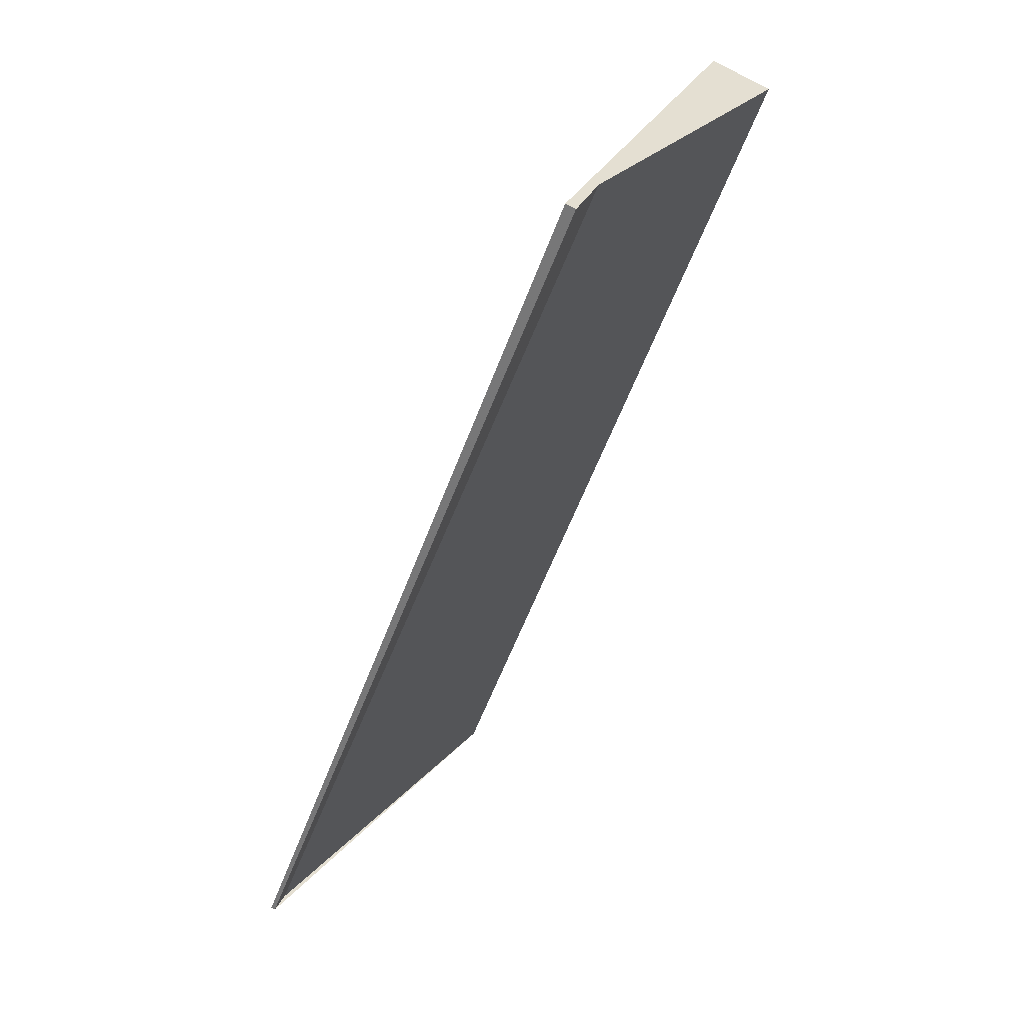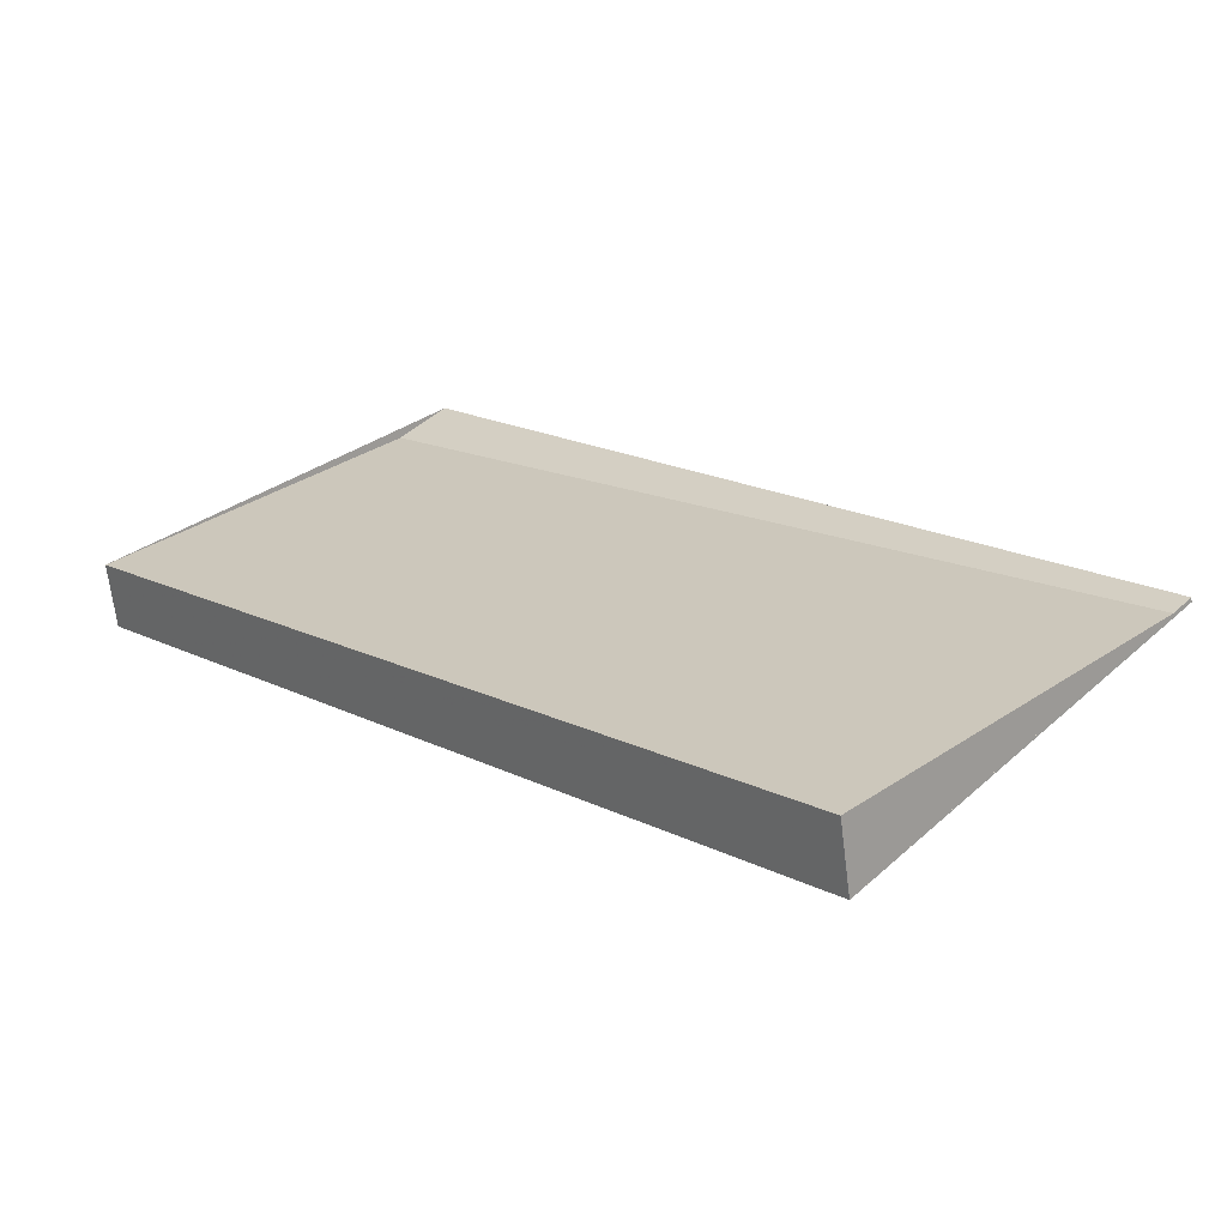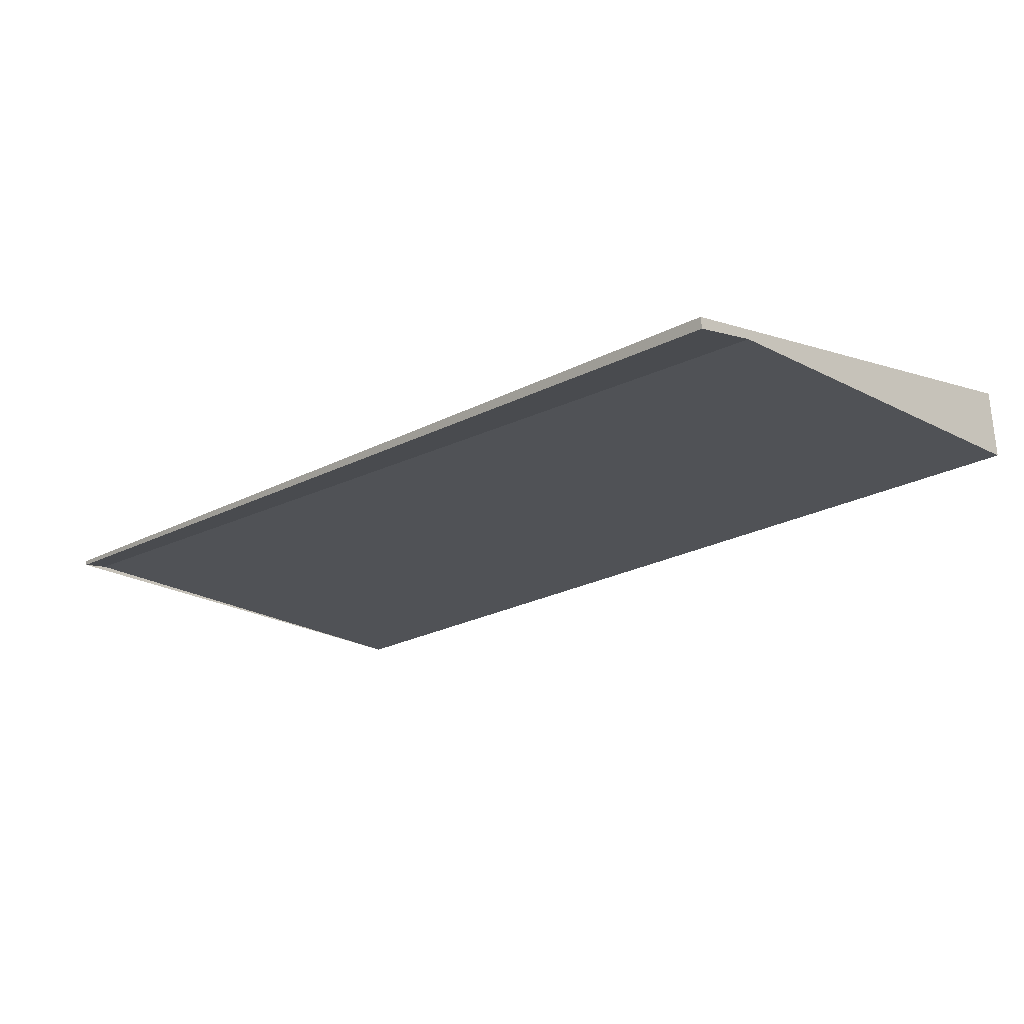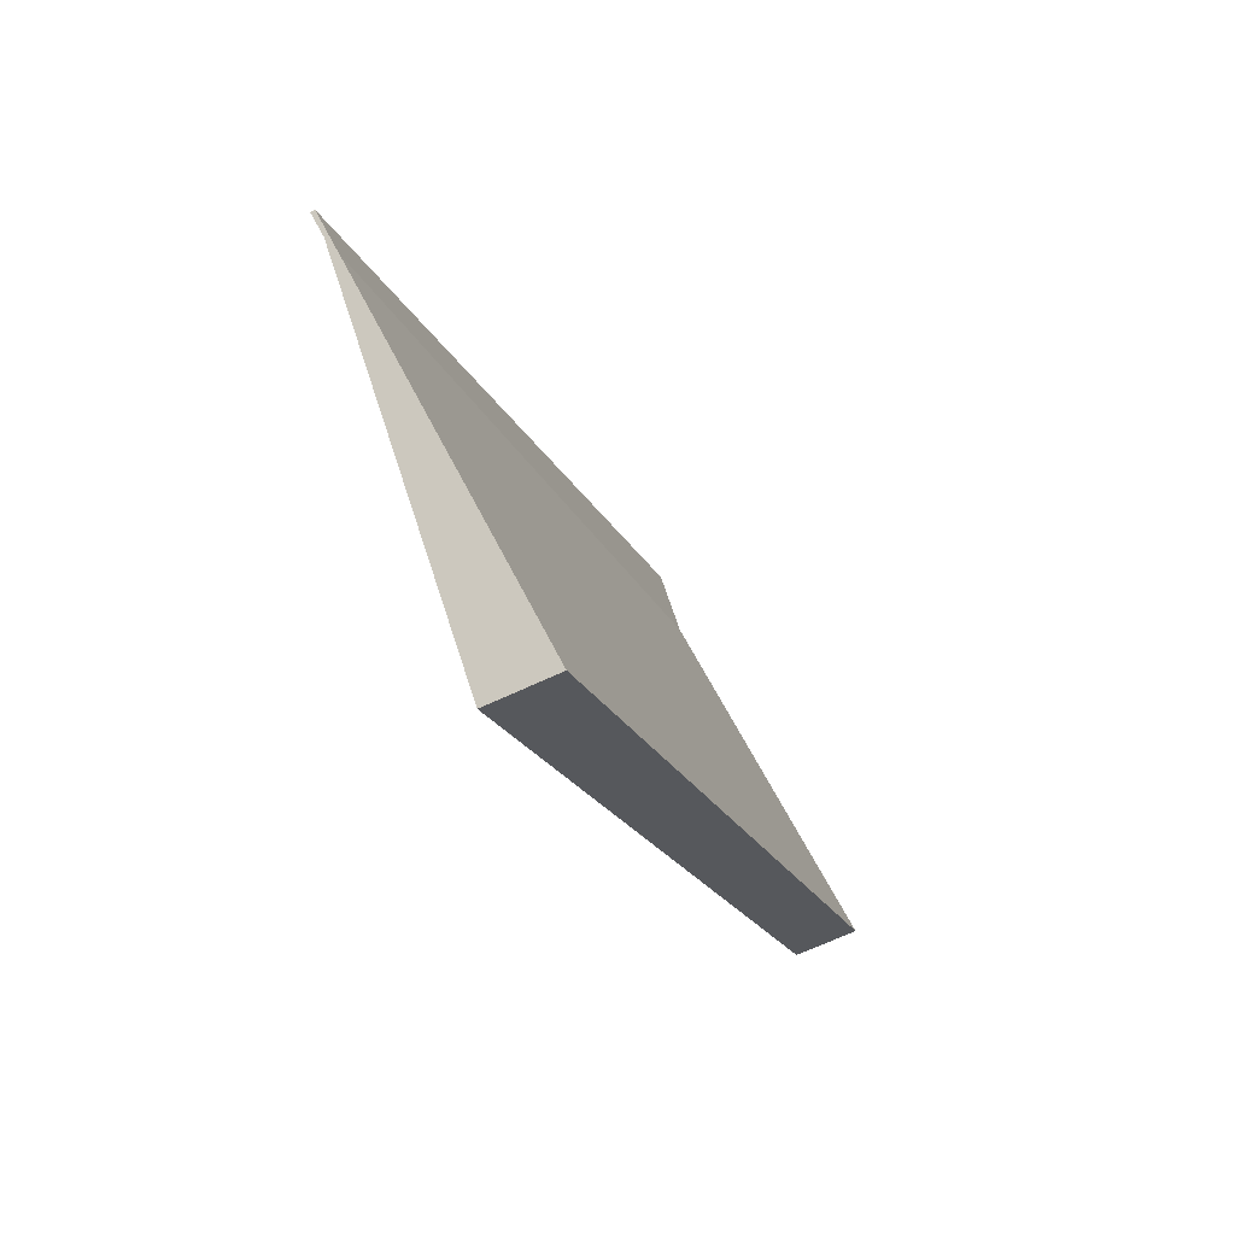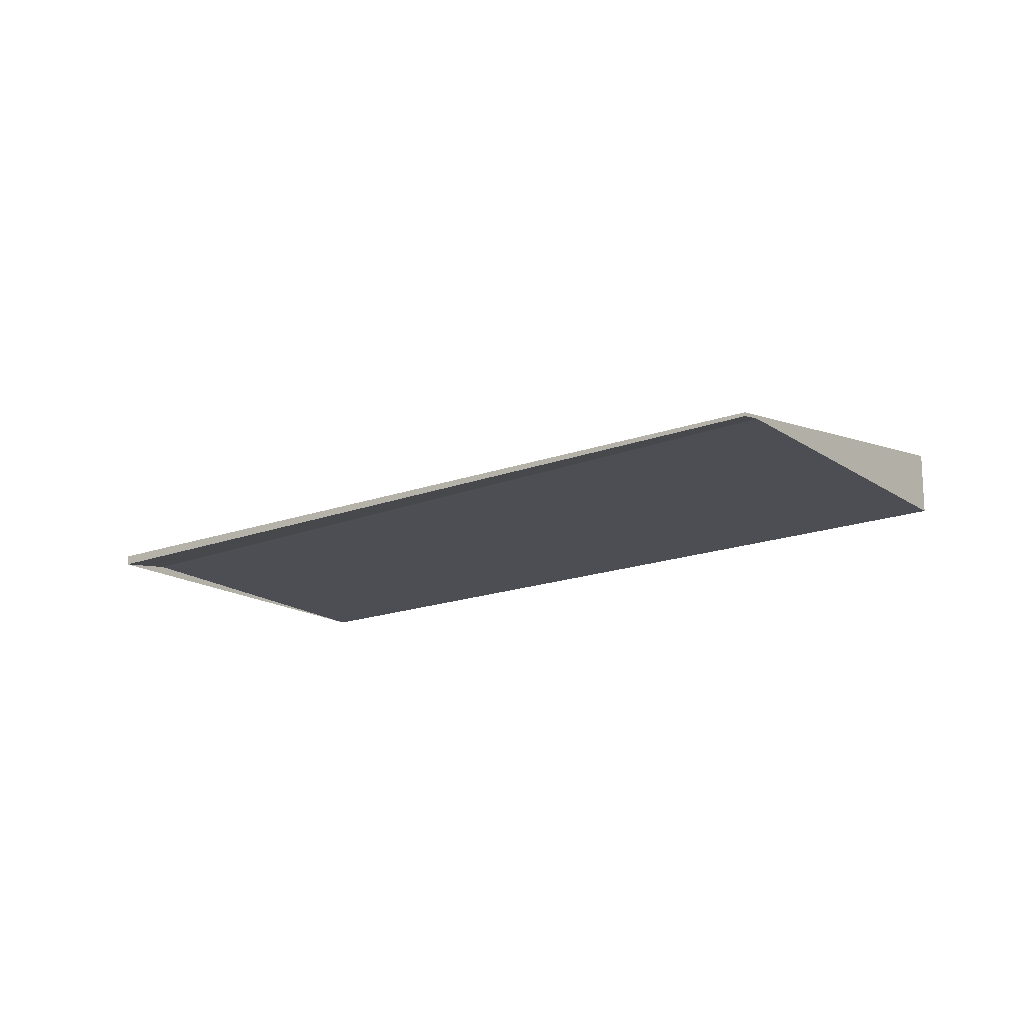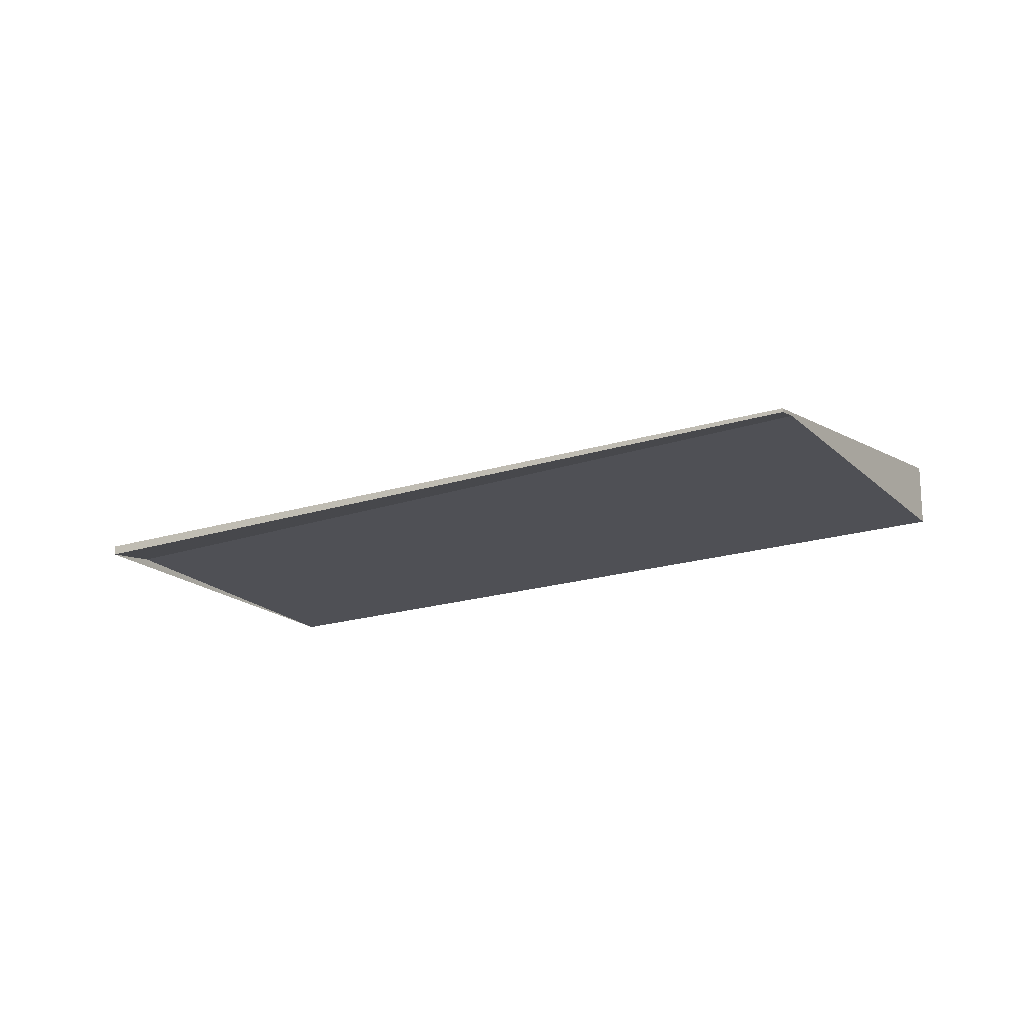
<metadata>
{"format":"obj","ext":"obj","renderer":"f3d","projection":"perspective","resolution":1024,"background":"white","views":[{"elev":77.0,"azim":-60.9,"up":"+Y"},{"elev":-66.4,"azim":-172.9,"up":"+Y"},{"elev":76.2,"azim":-5.6,"up":"+Y"},{"elev":-66.3,"azim":-64.7,"up":"+Y"},{"elev":-17.4,"azim":-98.2,"up":"+Z"},{"elev":-19.3,"azim":-103.9,"up":"+Z"}]}
</metadata>
<code>
v -2345 -743.5 -0.07374
v -2334 -732.2 -0.1836
v -2329 -737.3 1.08
v -2340 -748.6 1.193
v -2329 -737.3 1.079
v -2340 -748.6 1.192
v -2340 -748.6 1.192
v -2340 -748.6 1.192
v -2345 -743.4 -0.07395
v -2345 -743.4 -0.07395
v -2345 -743.5 -0.07374
v -2345 -743.5 -1.388e-17
v -2345 -743.4 -1.388e-17
v -2329 -737.3 1.079
v -2334 -732.2 -0.1836
v -2334 -732.2 0
v -2329 -737.3 0
v -2340 -748.6 1.192
v -2329 -737.3 1.08
v -2329 -737.3 2.22e-16
v -2340 -748.6 0
v -2340 -748.6 1.192
v -2340 -748.6 1.193
v -2340 -748.6 0
v -2340 -748.6 2.22e-16
v -2329 -737.3 1.08
v -2329 -737.3 1.079
v -2329 -737.3 0
v -2329 -737.3 2.22e-16
v -2345 -743.5 -0.07374
v -2340 -748.6 1.192
v -2340 -748.6 2.22e-16
v -2345 -743.5 -1.388e-17
v -2340 -748.6 1.193
v -2340 -748.6 1.192
v -2340 -748.6 0
v -2340 -748.6 0
v -2334 -732.2 -0.1836
v -2345 -743.4 -0.07395
v -2345 -743.4 -1.388e-17
v -2334 -732.2 0
v -2345 -743.5 0
v -2334 -732.2 0
v -2329 -737.3 0
v -2340 -748.6 0
f 9 2 5 8
f 8 5 3 7
f 7 4 6 8
f 8 6 1 9
f 11 12 13 10
f 15 16 17 14
f 19 20 21 18
f 23 24 25 22
f 27 28 29 26
f 31 32 33 30
f 35 36 37 34
f 39 40 41 38
f 43 44 45 42

</code>
